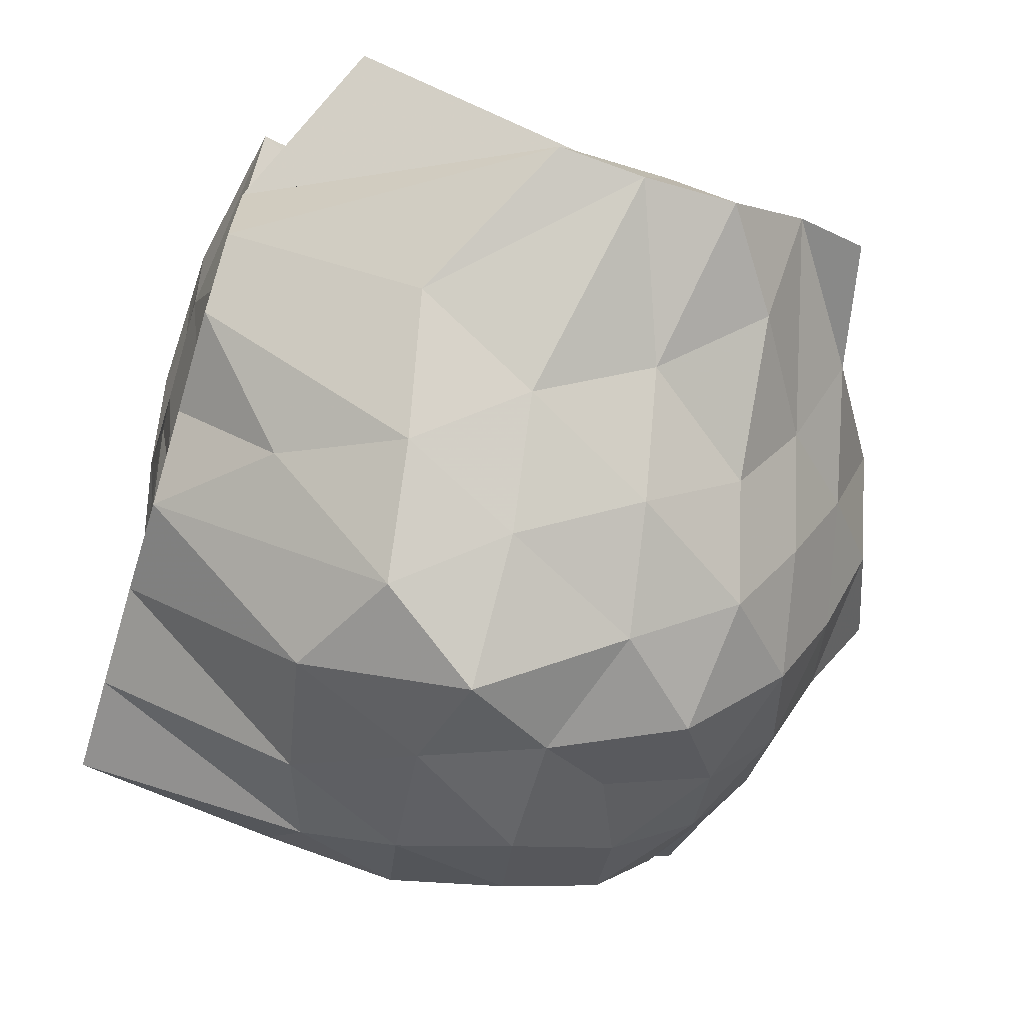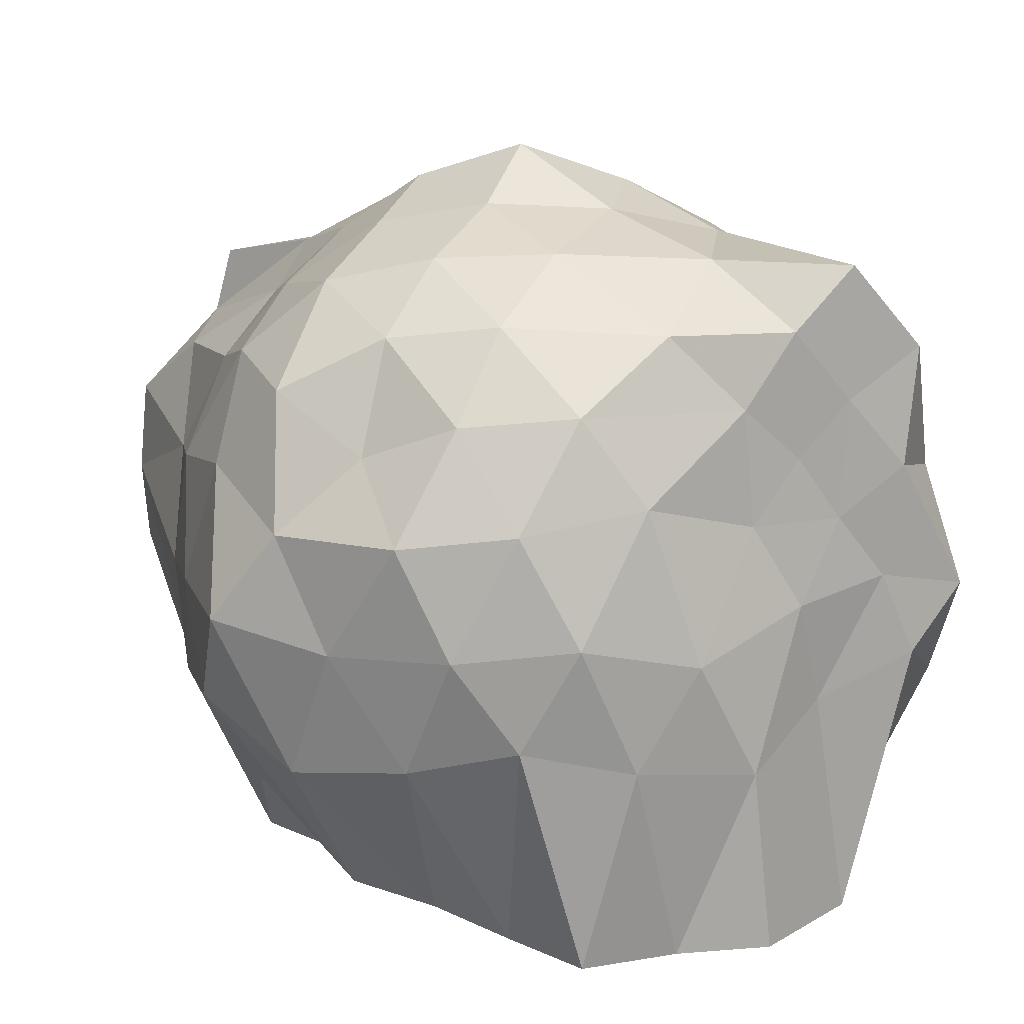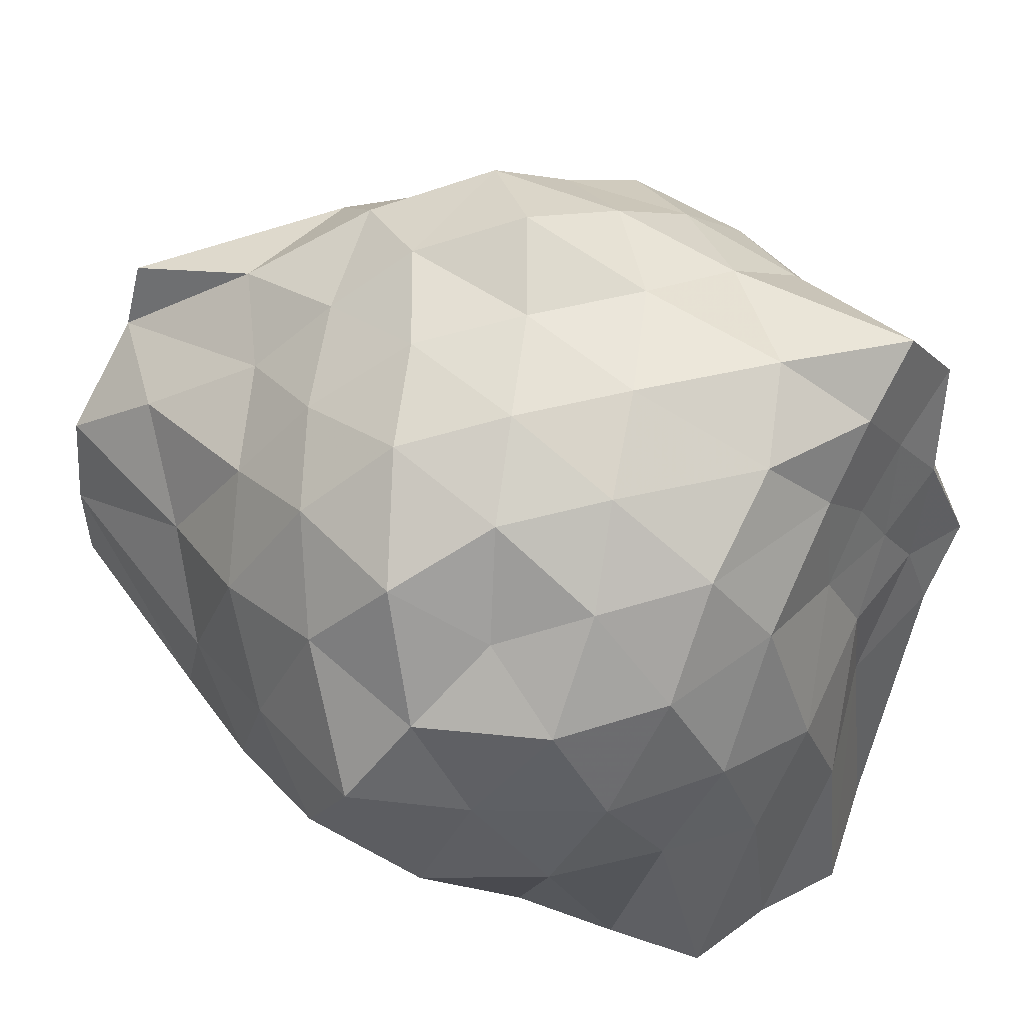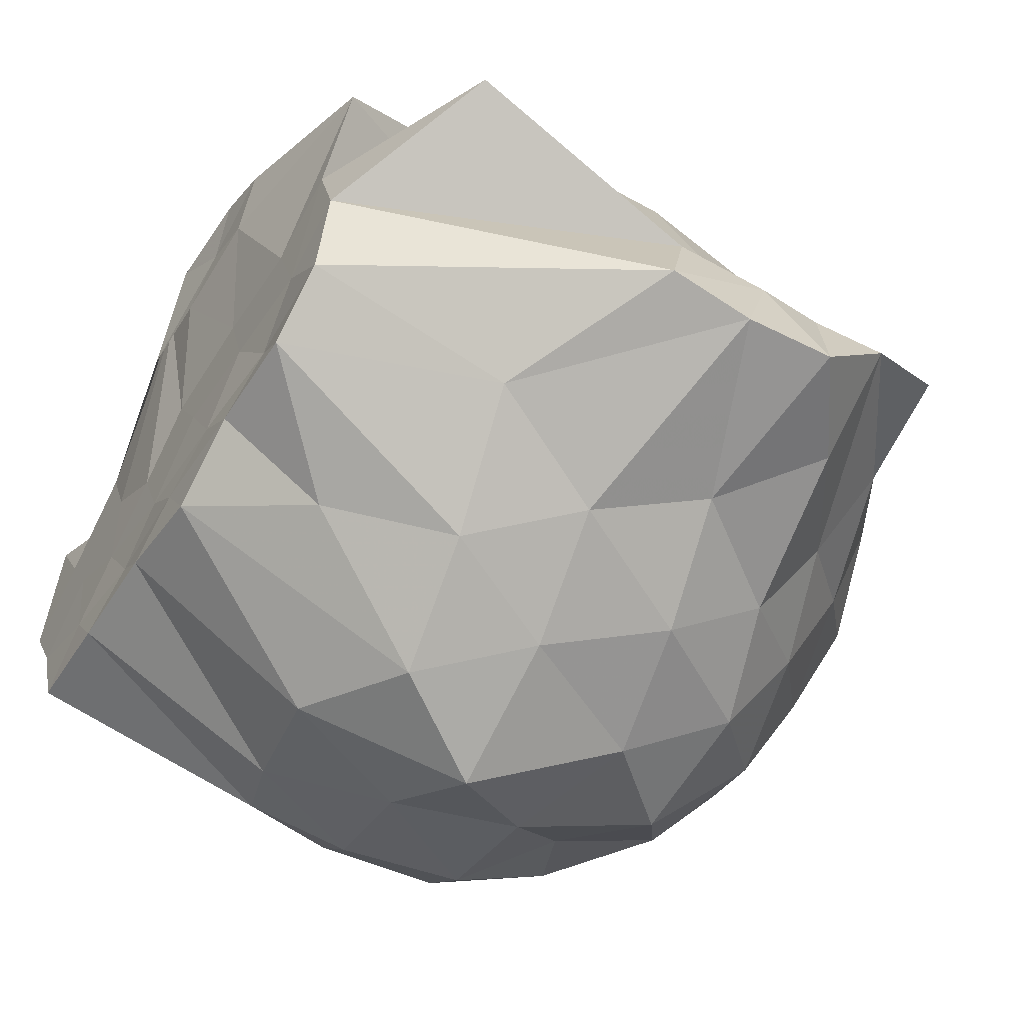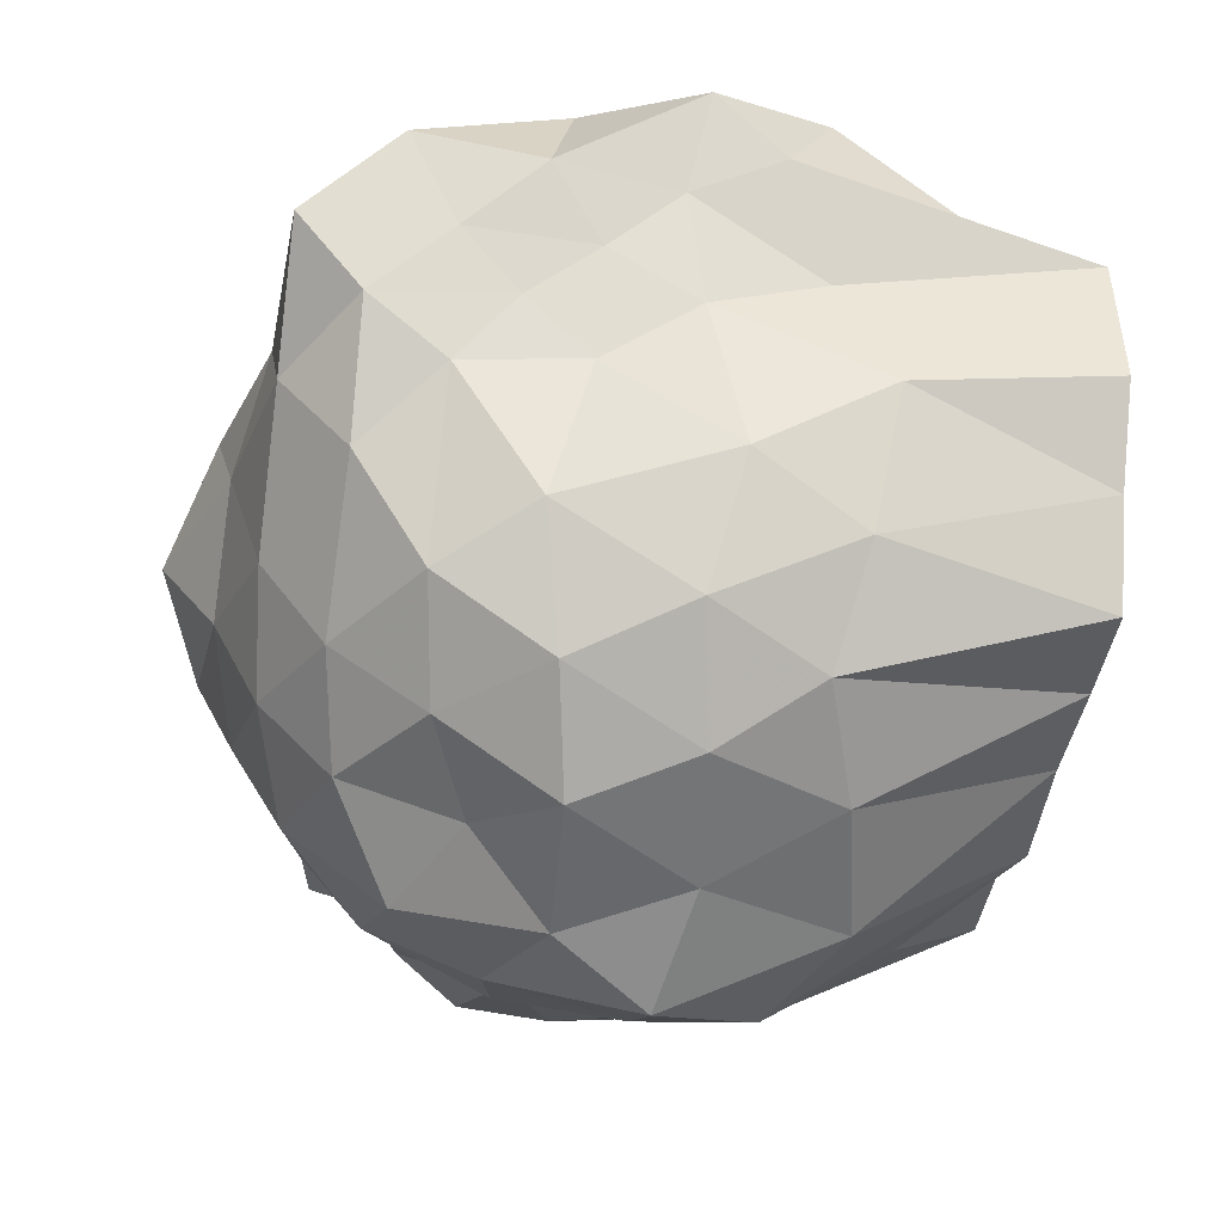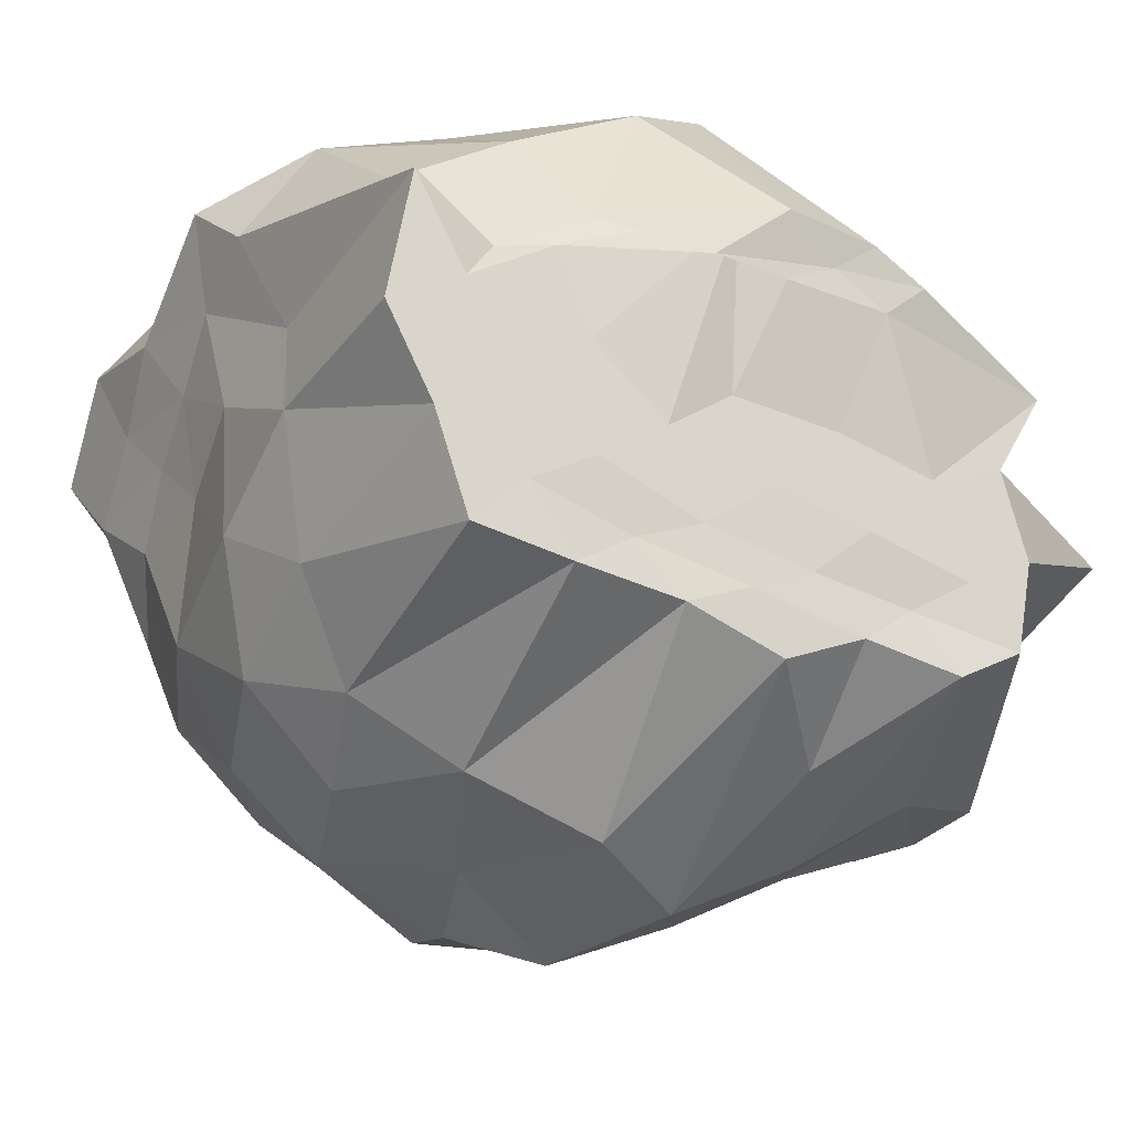
<metadata>
{"format":"obj","ext":"obj","renderer":"f3d","projection":"perspective","resolution":1024,"background":"white","views":[{"elev":-70.9,"azim":-106.8,"up":"+Y"},{"elev":15.3,"azim":50.0,"up":"+Z"},{"elev":42.3,"azim":28.4,"up":"+Z"},{"elev":-54.7,"azim":-120.9,"up":"+Y"},{"elev":-33.2,"azim":82.2,"up":"+Y"},{"elev":-25.1,"azim":146.6,"up":"+Y"}]}
</metadata>
<code>
v -2.443 -0.3618 0.3799
v -2.33 -0.3437 -1.438
v -1.594 -0.2326 -0.2796
v -1.559 -0.1044 -0.1518
v -1.521 0.08942 -0.04326
v -1.878 0.3 -0.1423
v -2.109 0.4083 -0.2391
v -2.35 0.4769 -0.115
v -2.627 0.3676 -0.06794
v -2.884 0.2545 -0.1327
v -3.096 0.1025 -0.2031
v -3.189 -0.1393 -0.1076
v -3.441 -0.5627 0.009212
v -3.469 -0.5934 -0.1538
v -3.267 -0.8023 -0.1893
v -2.908 -0.9431 -0.1504
v -2.659 -1.059 -0.0794
v -2.369 -1.161 -0.1164
v -2.148 -1.085 -0.2479
v -1.943 -0.9713 -0.1576
v -1.743 -0.7786 -0.1286
v -1.625 -0.3808 -0.1488
v -1.562 -0.1229 -0.434
v -1.511 0.04003 -0.3229
v -1.643 0.2707 -0.3827
v -1.905 0.4705 -0.4031
v -2.222 0.5808 -0.4153
v -2.524 0.5324 -0.3251
v -2.816 0.4156 -0.3562
v -3.037 0.2551 -0.4147
v -3.21 0.01569 -0.4265
v -3.313 -0.2811 -0.3435
v -3.445 -0.5623 -0.3198
v -3.5 -0.8123 -0.3475
v -3.112 -0.945 -0.4198
v -2.849 -1.106 -0.3684
v -2.56 -1.207 -0.3193
v -2.267 -1.248 -0.4252
v -1.958 -1.139 -0.413
v -1.756 -0.9472 -0.3769
v -1.631 -0.673 -0.3343
v -1.612 -0.3602 -0.4251
v -1.531 0.003577 -0.5914
v -1.469 0.2144 -0.6367
v -1.76 0.3857 -0.6484
v -2.063 0.528 -0.6913
v -2.394 0.6403 -0.6381
v -2.692 0.5169 -0.6747
v -2.955 0.3791 -0.632
v -3.151 0.1633 -0.7005
v -3.303 -0.1128 -0.6479
v -3.437 -0.5621 -0.5969
v -3.469 -0.5934 -0.4838
v -3.501 -0.8356 -0.5665
v -3.006 -1.05 -0.6828
v -2.722 -1.201 -0.6421
v -2.395 -1.345 -0.638
v -2.141 -1.197 -0.6959
v -1.847 -1.071 -0.6679
v -1.648 -0.8565 -0.634
v -1.549 -0.5792 -0.7055
v -1.57 -0.2355 -0.6316
v -1.501 0.08654 -0.7933
v -1.622 0.2911 -0.9094
v -1.937 0.4157 -0.9405
v -2.232 0.5245 -1.008
v -2.532 0.5857 -0.8998
v -2.836 0.4389 -0.9156
v -3.063 0.1536 -1.097
v -3.077 -0.002902 -1.067
v -3.357 -0.2402 -0.9849
v -3.469 -0.5941 -0.71
v -3.508 -0.812 -0.7686
v -3.133 -0.9379 -0.9793
v -2.843 -1.126 -0.9205
v -2.553 -1.269 -0.8795
v -2.284 -1.203 -1.019
v -1.987 -1.091 -0.9624
v -1.754 -0.9467 -0.8852
v -1.606 -0.7206 -0.9456
v -1.527 -0.4176 -0.9975
v -1.583 -0.1551 -0.8828
v -1.635 0.05839 -1.209
v -1.875 0.1862 -1.302
v -2.164 0.333 -1.344
v -2.41 0.4601 -1.24
v -2.65 0.3496 -1.115
v -2.923 0.2157 -1.3
v -3.107 0.06845 -1.157
v -3.075 -0.05999 -1.198
v -3.501 -0.3635 -1.25
v -3.125 -0.5198 -1.437
v -3.079 -0.7442 -1.437
v -2.911 -0.8383 -1.438
v -2.688 -1.018 -1.196
v -2.448 -0.9052 -1.434
v -2.203 -0.8408 -1.438
v -1.942 -0.8221 -1.438
v -1.702 -0.7981 -1.438
v -1.62 -0.5735 -1.437
v -1.505 -0.3763 -1.437
v -1.564 -0.06269 -1.437
v -1.593 -0.2569 0.0227
v -1.563 -0.1009 0.1643
v -1.958 0.139 0.0514
v -2.178 0.3018 0.005284
v -2.454 0.2536 0.1014
v -2.729 0.1566 0.05003
v -2.952 0.01058 -0.01032
v -3.044 -0.2099 0.1075
v -3.134 -0.5208 0.07358
v -2.992 -0.7231 -0.01918
v -2.755 -0.8571 0.0454
v -2.475 -0.9397 0.1005
v -2.192 -0.9787 0.01027
v -1.987 -0.8074 0.04418
v -1.729 -0.5268 0.02689
v -1.798 -0.3303 0.1724
v -2.031 -0.08167 0.1865
v -2.244 0.1035 0.1613
v -2.535 0.02735 0.2144
v -2.795 -0.08611 0.1649
v -2.883 -0.3458 0.2399
v -2.83 -0.6229 0.1537
v -2.555 -0.7162 0.2106
v -2.255 -0.7857 0.1653
v -2.046 -0.5927 0.1816
v -2.146 -0.3288 0.2499
v -2.325 -0.1149 0.2823
v -2.629 -0.1766 0.3369
v -2.673 -0.5009 0.2909
v -2.34 -0.5551 0.2626
v -1.765 -0.1605 -1.409
v -1.982 -0.03126 -1.436
v -2.431 0.09355 -1.527
v -2.668 0.08466 -1.52
v -2.805 0.02645 -1.513
v -3.188 -0.1003 -1.437
v -3.059 -0.3132 -1.438
v -2.948 -0.6121 -1.437
v -2.795 -0.7086 -1.419
v -2.655 -0.8122 -1.437
v -2.365 -0.7689 -1.438
v -2.09 -0.7261 -1.425
v -1.836 -0.6719 -1.435
v -1.793 -0.4393 -1.437
v -1.687 -0.2667 -1.437
v -1.899 -0.1295 -1.439
v -2.249 -0.06284 -1.502
v -2.566 0.005864 -1.5
v -2.705 -0.06072 -1.501
v -2.863 -0.3913 -1.437
v -2.682 -0.561 -1.437
v -2.531 -0.6918 -1.432
v -2.253 -0.6569 -1.435
v -1.997 -0.5757 -1.437
v -1.981 -0.3186 -1.438
v -2.31 0.05461 -1.5
v -2.438 -0.06216 -1.499
v -2.609 -0.3498 -1.437
v -2.435 -0.519 -1.438
v -2.166 -0.4619 -1.437
f 3 23 4
f 4 23 24
f 4 24 5
f 5 24 25
f 5 25 6
f 6 25 26
f 6 26 7
f 7 26 27
f 7 27 8
f 8 27 28
f 8 28 9
f 9 28 29
f 9 29 10
f 10 29 30
f 10 30 11
f 11 30 31
f 11 31 12
f 12 31 32
f 12 32 13
f 13 32 33
f 13 33 14
f 14 33 34
f 14 34 15
f 15 34 35
f 15 35 16
f 16 35 36
f 16 36 17
f 17 36 37
f 17 37 18
f 18 37 38
f 18 38 19
f 19 38 39
f 19 39 20
f 20 39 40
f 20 40 21
f 21 40 41
f 21 41 22
f 22 41 42
f 22 42 3
f 3 42 23
f 23 43 24
f 24 43 44
f 24 44 25
f 25 44 45
f 25 45 26
f 26 45 46
f 26 46 27
f 27 46 47
f 27 47 28
f 28 47 48
f 28 48 29
f 29 48 49
f 29 49 30
f 30 49 50
f 30 50 31
f 31 50 51
f 31 51 32
f 32 51 52
f 32 52 33
f 33 52 53
f 33 53 34
f 34 53 54
f 34 54 35
f 35 54 55
f 35 55 36
f 36 55 56
f 36 56 37
f 37 56 57
f 37 57 38
f 38 57 58
f 38 58 39
f 39 58 59
f 39 59 40
f 40 59 60
f 40 60 41
f 41 60 61
f 41 61 42
f 42 61 62
f 42 62 23
f 23 62 43
f 43 63 44
f 44 63 64
f 44 64 45
f 45 64 65
f 45 65 46
f 46 65 66
f 46 66 47
f 47 66 67
f 47 67 48
f 48 67 68
f 48 68 49
f 49 68 69
f 49 69 50
f 50 69 70
f 50 70 51
f 51 70 71
f 51 71 52
f 52 71 72
f 52 72 53
f 53 72 73
f 53 73 54
f 54 73 74
f 54 74 55
f 55 74 75
f 55 75 56
f 56 75 76
f 56 76 57
f 57 76 77
f 57 77 58
f 58 77 78
f 58 78 59
f 59 78 79
f 59 79 60
f 60 79 80
f 60 80 61
f 61 80 81
f 61 81 62
f 62 81 82
f 62 82 43
f 43 82 63
f 63 83 64
f 64 83 84
f 64 84 65
f 65 84 85
f 65 85 66
f 66 85 86
f 66 86 67
f 67 86 87
f 67 87 68
f 68 87 88
f 68 88 69
f 69 88 89
f 69 89 70
f 70 89 90
f 70 90 71
f 71 90 91
f 71 91 72
f 72 91 92
f 72 92 73
f 73 92 93
f 73 93 74
f 74 93 94
f 74 94 75
f 75 94 95
f 75 95 76
f 76 95 96
f 76 96 77
f 77 96 97
f 77 97 78
f 78 97 98
f 78 98 79
f 79 98 99
f 79 99 80
f 80 99 100
f 80 100 81
f 81 100 101
f 81 101 82
f 82 101 102
f 82 102 63
f 63 102 83
f 103 104 118
f 104 119 118
f 104 105 119
f 105 120 119
f 105 106 120
f 106 107 120
f 107 121 120
f 107 108 121
f 108 122 121
f 108 109 122
f 109 110 122
f 110 123 122
f 110 111 123
f 111 124 123
f 111 112 124
f 112 113 124
f 113 125 124
f 113 114 125
f 114 126 125
f 114 115 126
f 115 116 126
f 116 127 126
f 116 117 127
f 117 118 127
f 117 103 118
f 118 119 128
f 119 129 128
f 119 120 129
f 120 121 129
f 121 130 129
f 121 122 130
f 122 123 130
f 123 131 130
f 123 124 131
f 124 125 131
f 125 132 131
f 125 126 132
f 126 127 132
f 127 128 132
f 127 118 128
f 133 148 134
f 134 148 149
f 134 149 135
f 135 149 150
f 135 150 136
f 136 150 137
f 137 150 151
f 137 151 138
f 138 151 152
f 138 152 139
f 139 152 140
f 140 152 153
f 140 153 141
f 141 153 154
f 141 154 142
f 142 154 143
f 143 154 155
f 143 155 144
f 144 155 156
f 144 156 145
f 145 156 146
f 146 156 157
f 146 157 147
f 147 157 148
f 147 148 133
f 148 158 149
f 149 158 159
f 149 159 150
f 150 159 151
f 151 159 160
f 151 160 152
f 152 160 153
f 153 160 161
f 153 161 154
f 154 161 155
f 155 161 162
f 155 162 156
f 156 162 157
f 157 162 158
f 157 158 148
f 3 4 103
f 103 4 104
f 4 5 104
f 104 5 105
f 5 6 105
f 105 6 106
f 6 7 106
f 7 8 106
f 106 8 107
f 8 9 107
f 107 9 108
f 9 10 108
f 108 10 109
f 10 11 109
f 11 12 109
f 109 12 110
f 12 13 110
f 110 13 111
f 13 14 111
f 111 14 112
f 14 15 112
f 15 16 112
f 112 16 113
f 16 17 113
f 113 17 114
f 17 18 114
f 114 18 115
f 18 19 115
f 19 20 115
f 115 20 116
f 20 21 116
f 116 21 117
f 21 22 117
f 117 22 103
f 22 3 103
f 83 133 84
f 84 133 134
f 84 134 85
f 85 134 135
f 85 135 86
f 86 135 136
f 86 136 87
f 87 136 88
f 88 136 137
f 88 137 89
f 89 137 138
f 89 138 90
f 90 138 139
f 90 139 91
f 91 139 92
f 92 139 140
f 92 140 93
f 93 140 141
f 93 141 94
f 94 141 142
f 94 142 95
f 95 142 96
f 96 142 143
f 96 143 97
f 97 143 144
f 97 144 98
f 98 144 145
f 98 145 99
f 99 145 100
f 100 145 146
f 100 146 101
f 101 146 147
f 101 147 102
f 102 147 133
f 102 133 83
f 128 129 1
f 129 130 1
f 130 131 1
f 131 132 1
f 132 128 1
f 159 158 2
f 160 159 2
f 161 160 2
f 162 161 2
f 158 162 2

</code>
